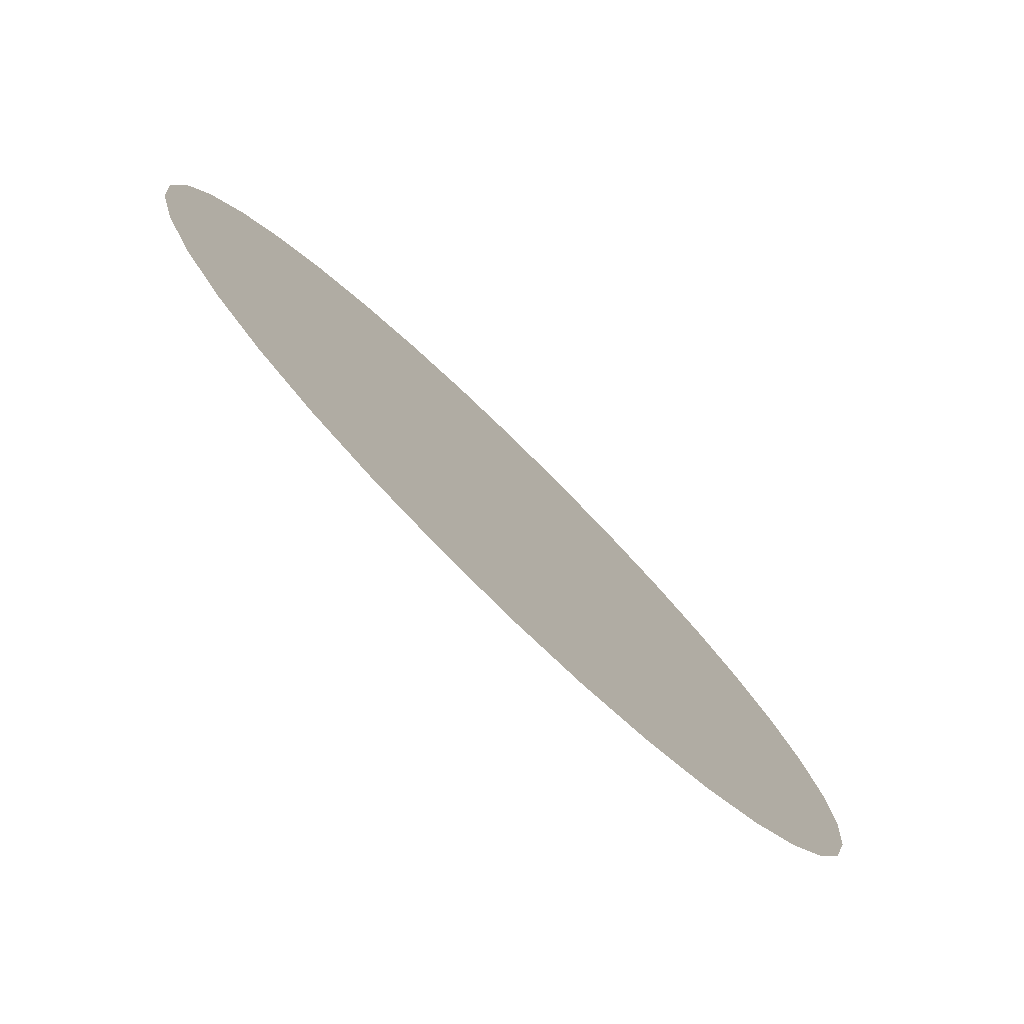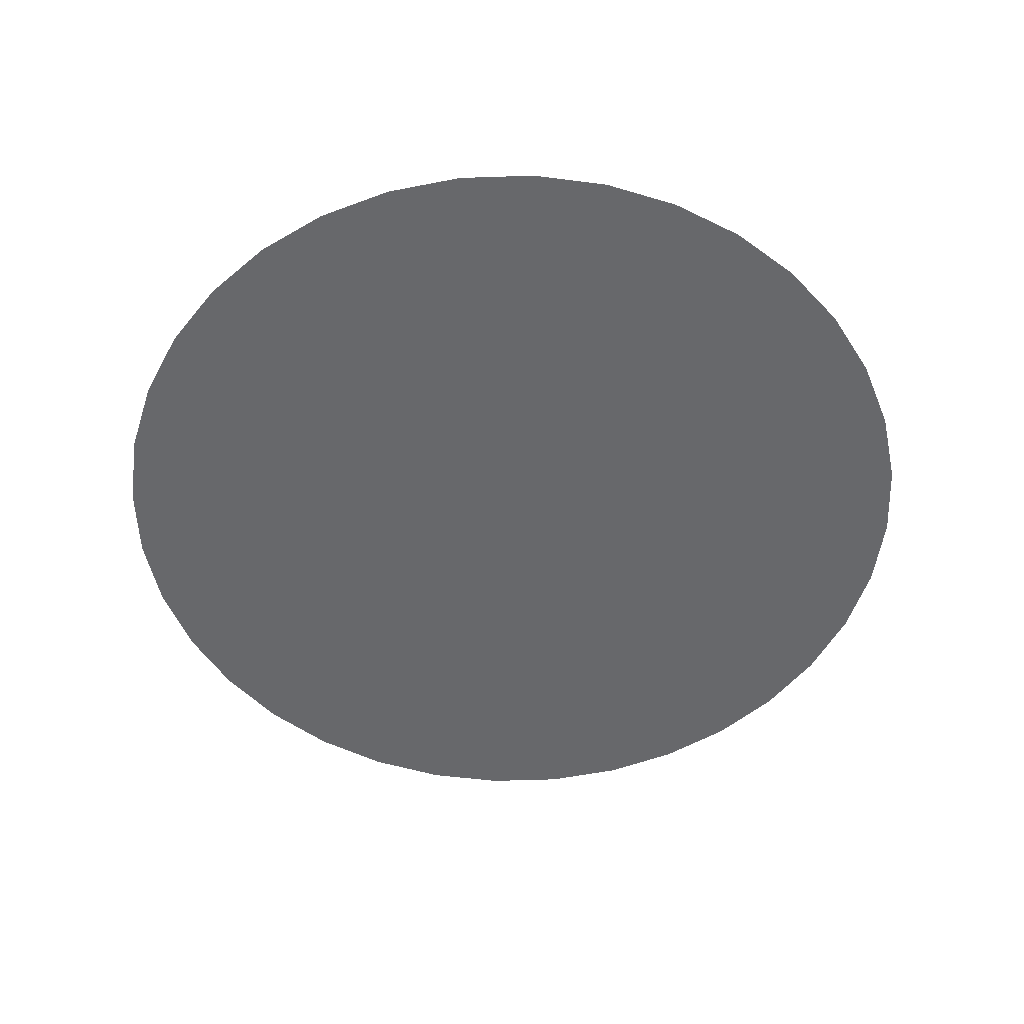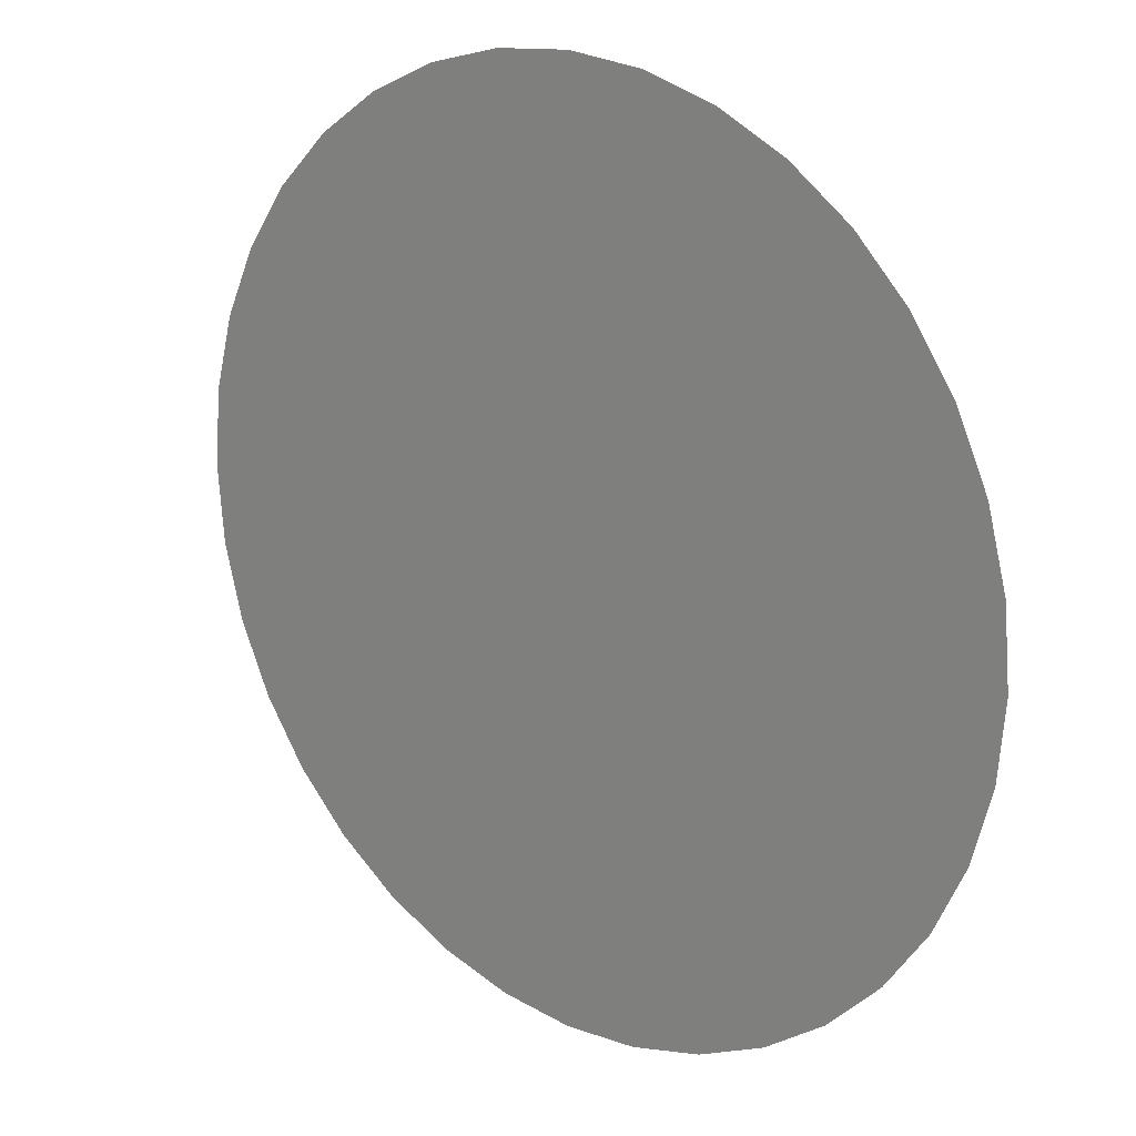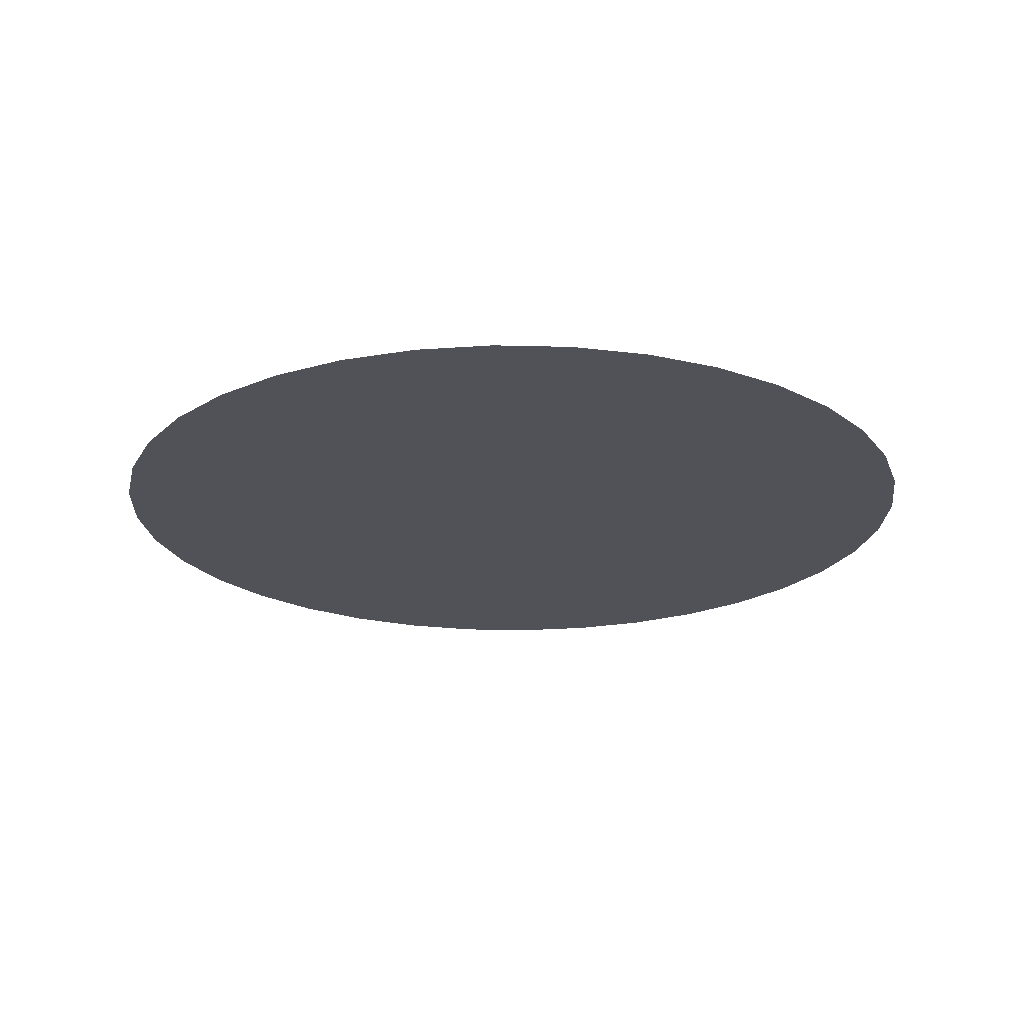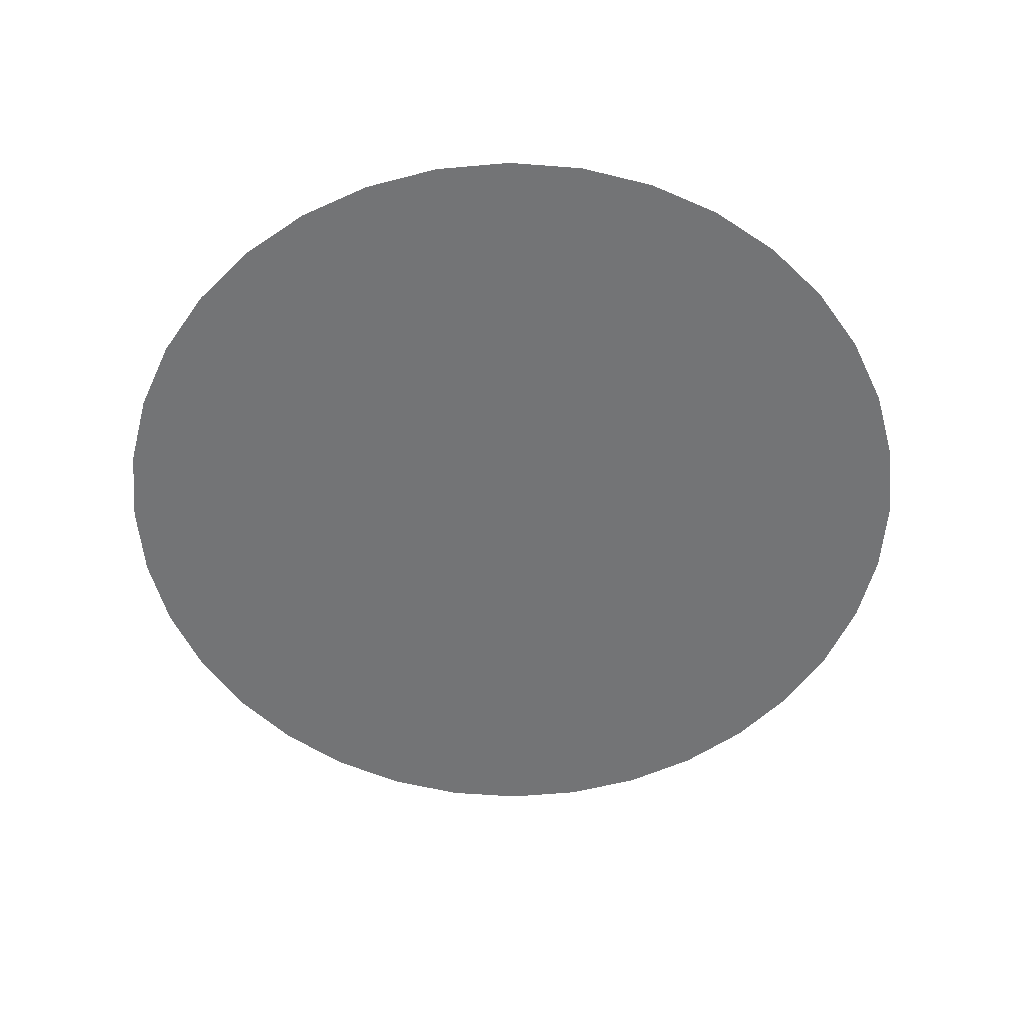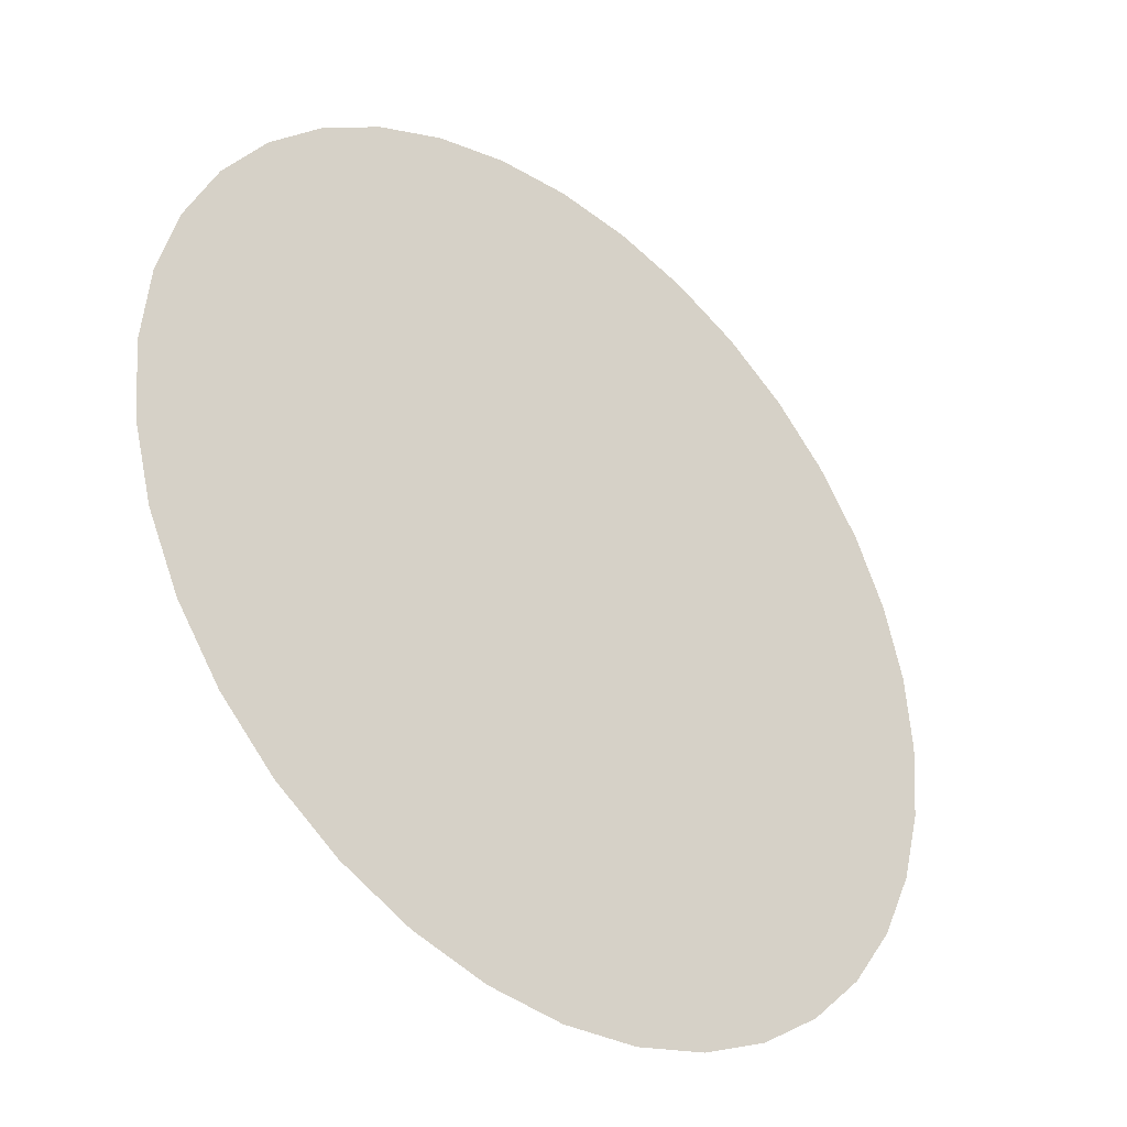
<metadata>
{"format":"obj","ext":"obj","renderer":"f3d","projection":"perspective","resolution":1024,"background":"white","views":[{"elev":-79.1,"azim":135.7,"up":"+Z"},{"elev":-52.4,"azim":17.1,"up":"+Y"},{"elev":19.7,"azim":-139.1,"up":"+Z"},{"elev":-21.5,"azim":112.4,"up":"+Y"},{"elev":-56.1,"azim":-59.6,"up":"+Y"},{"elev":-36.8,"azim":-41.4,"up":"+Z"}]}
</metadata>
<code>
v 0 0 0
v 5000 0 0
v 3750 0 0
v 2500 0 0
v 1250 0 0
v 4924 0 -868.2
v 3693 0 -651.2
v 2462 0 -434.1
v 1231 0 -217.1
v 4698 0 -1710
v 3524 0 -1283
v 2349 0 -855.1
v 1175 0 -427.5
v 4330 0 -2500
v 3248 0 -1875
v 2165 0 -1250
v 1083 0 -625
v 3830 0 -3214
v 2873 0 -2410
v 1915 0 -1607
v 957.6 0 -803.5
v 3214 0 -3830
v 2410 0 -2873
v 1607 0 -1915
v 803.5 0 -957.6
v 2500 0 -4330
v 1875 0 -3248
v 1250 0 -2165
v 625 0 -1083
v 1710 0 -4698
v 1283 0 -3524
v 855.1 0 -2349
v 427.5 0 -1175
v 868.2 0 -4924
v 651.2 0 -3693
v 434.1 0 -2462
v 217.1 0 -1231
v 3.1e-13 0 -5000
v 2.3e-13 0 -3750
v 1.5e-13 0 -2500
v 8e-14 0 -1250
v -868.2 0 -4924
v -651.2 0 -3693
v -434.1 0 -2462
v -217.1 0 -1231
v -1710 0 -4698
v -1283 0 -3524
v -855.1 0 -2349
v -427.5 0 -1175
v -2500 0 -4330
v -1875 0 -3248
v -1250 0 -2165
v -625 0 -1083
v -3214 0 -3830
v -2410 0 -2873
v -1607 0 -1915
v -803.5 0 -957.6
v -3830 0 -3214
v -2873 0 -2410
v -1915 0 -1607
v -957.6 0 -803.5
v -4330 0 -2500
v -3248 0 -1875
v -2165 0 -1250
v -1083 0 -625
v -4698 0 -1710
v -3524 0 -1283
v -2349 0 -855.1
v -1175 0 -427.5
v -4924 0 -868.2
v -3693 0 -651.2
v -2462 0 -434.1
v -1231 0 -217.1
v -5000 0 -6.1e-13
v -3750 0 -4.6e-13
v -2500 0 -3.1e-13
v -1250 0 -1.5e-13
v -4924 0 868.2
v -3693 0 651.2
v -2462 0 434.1
v -1231 0 217.1
v -4698 0 1710
v -3524 0 1283
v -2349 0 855.1
v -1175 0 427.5
v -4330 0 2500
v -3248 0 1875
v -2165 0 1250
v -1083 0 625
v -3830 0 3214
v -2873 0 2410
v -1915 0 1607
v -957.6 0 803.5
v -3214 0 3830
v -2410 0 2873
v -1607 0 1915
v -803.5 0 957.6
v -2500 0 4330
v -1875 0 3248
v -1250 0 2165
v -625 0 1083
v -1710 0 4698
v -1283 0 3524
v -855.1 0 2349
v -427.5 0 1175
v -868.2 0 4924
v -651.2 0 3693
v -434.1 0 2462
v -217.1 0 1231
v -9.2e-13 0 5000
v -6.9e-13 0 3750
v -4.6e-13 0 2500
v -2.3e-13 0 1250
v 868.2 0 4924
v 651.2 0 3693
v 434.1 0 2462
v 217.1 0 1231
v 1710 0 4698
v 1283 0 3524
v 855.1 0 2349
v 427.5 0 1175
v 2500 0 4330
v 1875 0 3248
v 1250 0 2165
v 625 0 1083
v 3214 0 3830
v 2410 0 2873
v 1607 0 1915
v 803.5 0 957.6
v 3830 0 3214
v 2873 0 2410
v 1915 0 1607
v 957.6 0 803.5
v 4330 0 2500
v 3248 0 1875
v 2165 0 1250
v 1083 0 625
v 4698 0 1710
v 3524 0 1283
v 2349 0 855.1
v 1175 0 427.5
v 4924 0 868.2
v 3693 0 651.2
v 2462 0 434.1
v 1231 0 217.1
o grass
f 6 7 3 2
f 7 8 4 3
f 8 9 5 4
f 9 1 5
f 10 11 7 6
f 11 12 8 7
f 12 13 9 8
f 13 1 9
f 14 15 11 10
f 15 16 12 11
f 16 17 13 12
f 17 1 13
f 18 19 15 14
f 19 20 16 15
f 20 21 17 16
f 21 1 17
f 22 23 19 18
f 23 24 20 19
f 24 25 21 20
f 25 1 21
f 26 27 23 22
f 27 28 24 23
f 28 29 25 24
f 29 1 25
f 30 31 27 26
f 31 32 28 27
f 32 33 29 28
f 33 1 29
f 34 35 31 30
f 35 36 32 31
f 36 37 33 32
f 37 1 33
f 38 39 35 34
f 39 40 36 35
f 40 41 37 36
f 41 1 37
f 42 43 39 38
f 43 44 40 39
f 44 45 41 40
f 45 1 41
f 46 47 43 42
f 47 48 44 43
f 48 49 45 44
f 49 1 45
f 50 51 47 46
f 51 52 48 47
f 52 53 49 48
f 53 1 49
f 54 55 51 50
f 55 56 52 51
f 56 57 53 52
f 57 1 53
f 58 59 55 54
f 59 60 56 55
f 60 61 57 56
f 61 1 57
f 62 63 59 58
f 63 64 60 59
f 64 65 61 60
f 65 1 61
f 66 67 63 62
f 67 68 64 63
f 68 69 65 64
f 69 1 65
f 70 71 67 66
f 71 72 68 67
f 72 73 69 68
f 73 1 69
f 74 75 71 70
f 75 76 72 71
f 76 77 73 72
f 77 1 73
f 78 79 75 74
f 79 80 76 75
f 80 81 77 76
f 81 1 77
f 82 83 79 78
f 83 84 80 79
f 84 85 81 80
f 85 1 81
f 86 87 83 82
f 87 88 84 83
f 88 89 85 84
f 89 1 85
f 90 91 87 86
f 91 92 88 87
f 92 93 89 88
f 93 1 89
f 94 95 91 90
f 95 96 92 91
f 96 97 93 92
f 97 1 93
f 98 99 95 94
f 99 100 96 95
f 100 101 97 96
f 101 1 97
f 102 103 99 98
f 103 104 100 99
f 104 105 101 100
f 105 1 101
f 106 107 103 102
f 107 108 104 103
f 108 109 105 104
f 109 1 105
f 110 111 107 106
f 111 112 108 107
f 112 113 109 108
f 113 1 109
f 114 115 111 110
f 115 116 112 111
f 116 117 113 112
f 117 1 113
f 118 119 115 114
f 119 120 116 115
f 120 121 117 116
f 121 1 117
f 122 123 119 118
f 123 124 120 119
f 124 125 121 120
f 125 1 121
f 126 127 123 122
f 127 128 124 123
f 128 129 125 124
f 129 1 125
f 130 131 127 126
f 131 132 128 127
f 132 133 129 128
f 133 1 129
f 134 135 131 130
f 135 136 132 131
f 136 137 133 132
f 137 1 133
f 138 139 135 134
f 139 140 136 135
f 140 141 137 136
f 141 1 137
f 142 143 139 138
f 143 144 140 139
f 144 145 141 140
f 145 1 141
f 2 3 143 142
f 3 4 144 143
f 4 5 145 144
f 5 1 145

</code>
